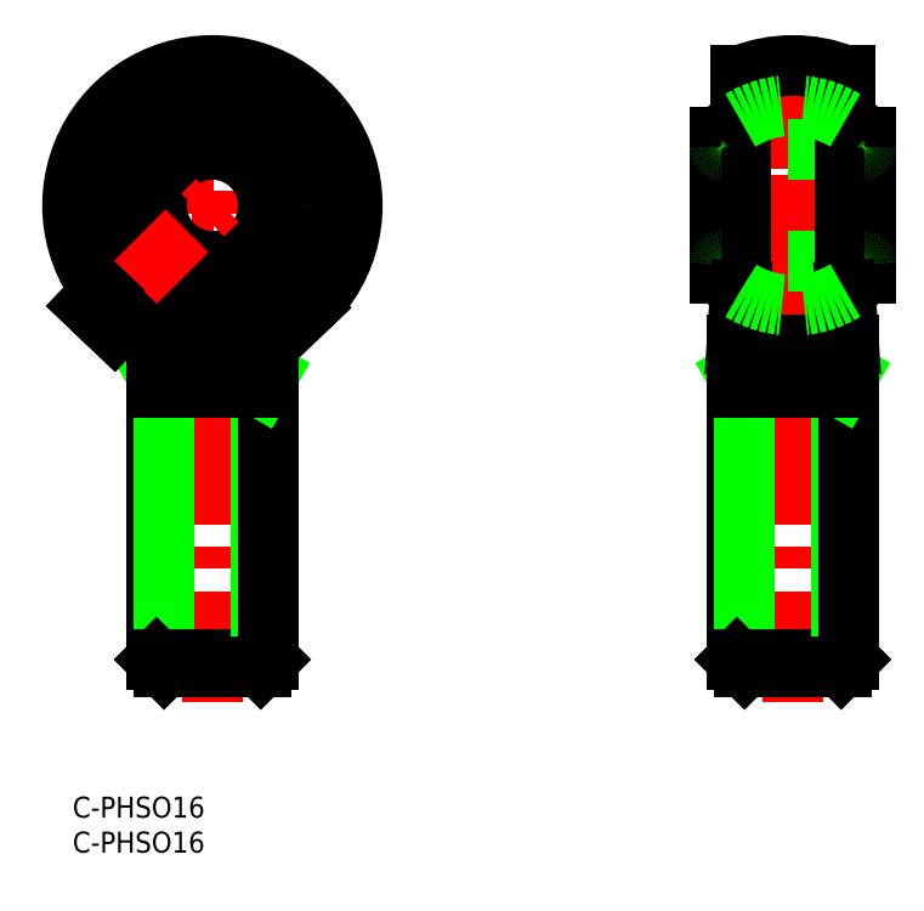
<metadata>
{"format":"dxf","ext":"dxf","renderer":"ezdxf+matplotlib","layout":"modelspace","background":"white","min_lineweight":24,"dpi":150}
</metadata>
<code>
0
SECTION
2
ENTITIES
0
LINE
8
CENTER
10
20
20
13.52
30
0
11
20
21
106.5
31
0
0
LINE
8
CENTER
10
-2
20
84.52
30
0
11
42
21
84.52
31
0
0
LINE
8
CENTER
10
103
20
13.52
30
0
11
103
21
106.5
31
0
0
LINE
8
CENTER
10
90.5
20
84.52
30
0
11
115.5
21
84.52
31
0
0
ARC
8
0
10
103
20
84.52
30
0
40
20
50
67.98
51
112
0
CIRCLE
8
0
10
20
20
84.52
30
0
40
8
0
LINE
8
0
10
92.8
20
92.52
30
0
11
113.2
21
92.52
31
0
0
LINE
8
0
10
92.8
20
76.52
30
0
11
113.2
21
76.52
31
0
0
LINE
8
0
10
92.5
20
74.82
30
0
11
92.5
21
94.22
31
0
0
LINE
8
0
10
113.5
20
74.82
30
0
11
113.5
21
94.22
31
0
0
LINE
8
0
10
95.5
20
72.36
30
0
11
95.5
21
103.1
31
0
0
LINE
8
0
10
110.5
20
72.36
30
0
11
110.5
21
103.1
31
0
0
CIRCLE
8
0
10
20
20
84.52
30
0
40
9.7
0
CIRCLE
8
0
10
20
20
84.52
30
0
40
12.16
0
LINE
8
0
10
95
20
64.52
30
0
11
95
21
19.6
31
0
0
LINE
8
0
10
96.08
20
58.52
30
0
11
96.08
21
18.52
31
0
0
LINE
8
0
10
95
20
19.6
30
0
11
111
21
19.6
31
0
0
LINE
8
0
10
95
20
19.6
30
0
11
96.08
21
18.52
31
0
0
LINE
8
0
10
109.9
20
58.52
30
0
11
109.9
21
18.52
31
0
0
LINE
8
0
10
111
20
64.52
30
0
11
111
21
19.6
31
0
0
LINE
8
0
10
111
20
19.6
30
0
11
109.9
21
18.52
31
0
0
LINE
8
0
10
96.08
20
58.52
30
0
11
95
21
60.39
31
0
0
LINE
8
0
10
109.9
20
58.52
30
0
11
111
21
60.39
31
0
0
ARC
8
0
10
92.8
20
76.22
30
0
40
0.3
50
90
51
180
0
ARC
8
0
10
92.8
20
92.82
30
0
40
0.3
50
180
51
270
0
ARC
8
0
10
113.2
20
76.22
30
0
40
0.3
50
0
51
90
0
ARC
8
0
10
113.2
20
92.82
30
0
40
0.3
50
270
51
0
0
TEXT
8
0
10
-2e-16
20
-3
30
0
40
3
1
C-PHSO16
11
0
21
0
31
0
73
     3
0
TEXT
8
0
10
-2e-16
20
-8
30
0
40
3
1
C-PHSO16
11
0
21
-5
31
0
73
     3
0
ARC
8
0
10
20
20
84.52
30
0
40
20
50
313.6
51
226.4
0
ARC
8
0
10
20
20
84.52
30
0
40
18.54
50
313.6
51
226.4
0
LINE
8
0
10
96.08
20
18.52
30
0
11
109.9
21
18.52
31
0
0
LINE
8
0
10
95
20
58.52
30
0
11
111
21
58.52
31
0
0
LINE
8
0
10
95
20
64.52
30
0
11
111
21
64.52
31
0
0
LINE
8
0
10
12
20
64.52
30
0
11
12
21
19.6
31
0
0
LINE
8
0
10
13.08
20
58.52
30
0
11
13.08
21
18.52
31
0
0
LINE
8
0
10
12
20
19.6
30
0
11
28
21
19.6
31
0
0
LINE
8
0
10
26.92
20
58.52
30
0
11
26.92
21
18.52
31
0
0
LINE
8
0
10
28
20
64.52
30
0
11
28
21
19.6
31
0
0
LINE
8
0
10
13.08
20
58.52
30
0
11
12
21
60.39
31
0
0
LINE
8
0
10
26.92
20
58.52
30
0
11
28
21
60.39
31
0
0
LINE
8
0
10
13.08
20
18.52
30
0
11
26.92
21
18.52
31
0
0
LINE
8
0
10
12
20
64.52
30
0
11
28
21
64.52
31
0
0
LINE
8
0
10
12
20
58.52
30
0
11
28
21
58.52
31
0
0
LINE
8
0
10
95
20
64.52
30
0
11
95.5
21
72.36
31
0
0
LINE
8
0
10
111
20
64.52
30
0
11
110.5
21
72.36
31
0
0
LINE
8
0
10
12
20
64.52
30
0
11
6.207
21
70.04
31
0
0
LINE
8
0
10
28
20
64.52
30
0
11
33.79
21
70.04
31
0
0
LINE
8
0
10
14.12
20
64.52
30
0
11
7.213
21
71.09
31
0
0
LINE
8
0
10
25.88
20
64.52
30
0
11
32.79
21
71.09
31
0
0
LINE
8
CENTER
10
5.151
20
69.67
30
0
11
20.71
21
85.23
31
0
0
LINE
8
CENTER
10
2.75
20
67.11
30
0
11
7.237
21
71.83
31
0
0
LINE
8
0
10
5.94
20
66.84
30
0
11
2.319
21
70.29
31
0
0
LINE
8
0
10
2.319
20
70.29
30
0
11
4.198
21
72.26
31
0
0
LINE
8
0
10
5.94
20
66.84
30
0
11
7.664
21
68.65
31
0
0
LINE
8
0
10
13.08
20
18.52
30
0
11
12
21
19.6
31
0
0
LINE
8
0
10
26.92
20
18.52
30
0
11
28
21
19.6
31
0
0
ARC
8
0
10
103
20
84.5
30
0
40
14.31
50
42.8
51
58.39
0
ARC
8
0
10
103
20
84.5
30
0
40
14.31
50
121.6
51
137.2
0
ARC
8
0
10
103
20
84.5
30
0
40
14.31
50
58.39
51
121.6
0
ARC
8
0
10
103
20
84.54
30
0
40
14.31
50
301.6
51
317.2
0
ARC
8
0
10
103
20
84.54
30
0
40
14.31
50
238.4
51
301.6
0
ARC
8
0
10
103
20
84.54
30
0
40
14.31
50
222.8
51
238.4
0
ENDSEC
0
EOF

</code>
